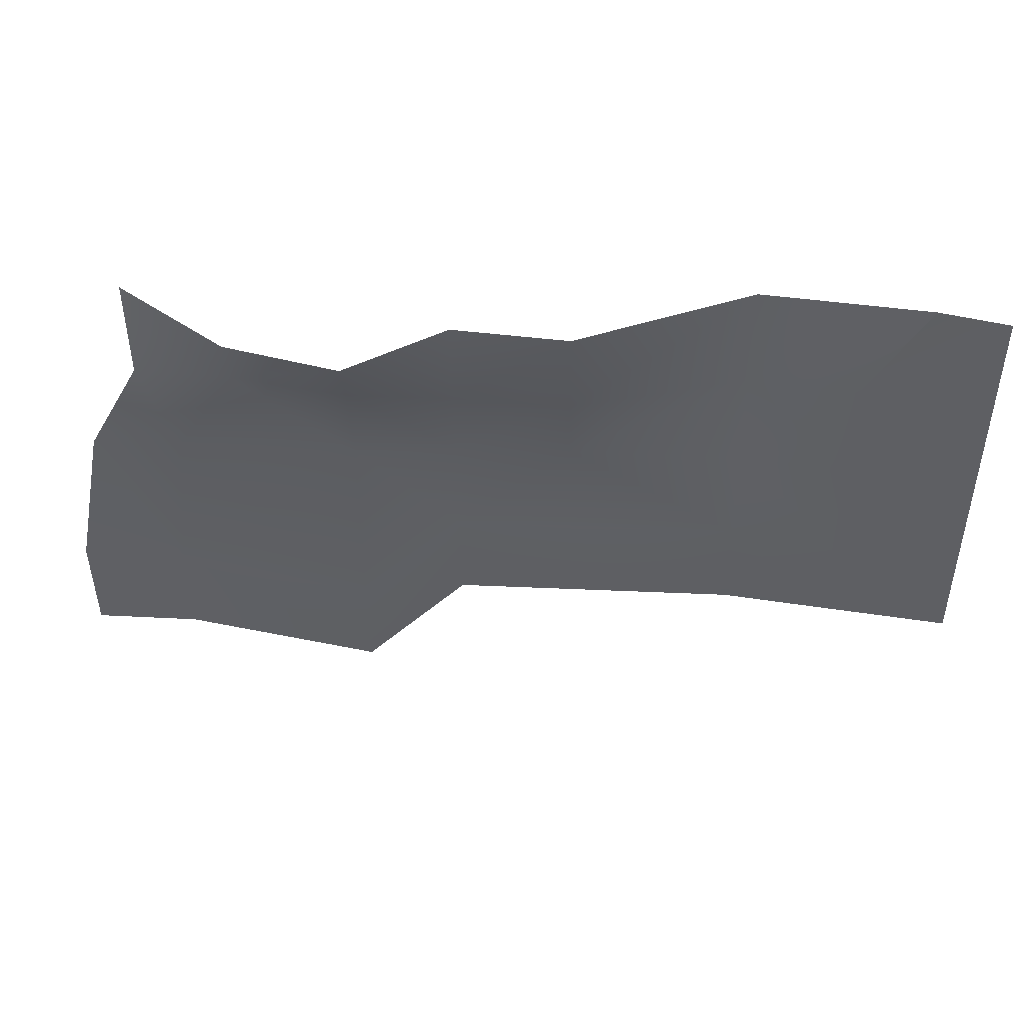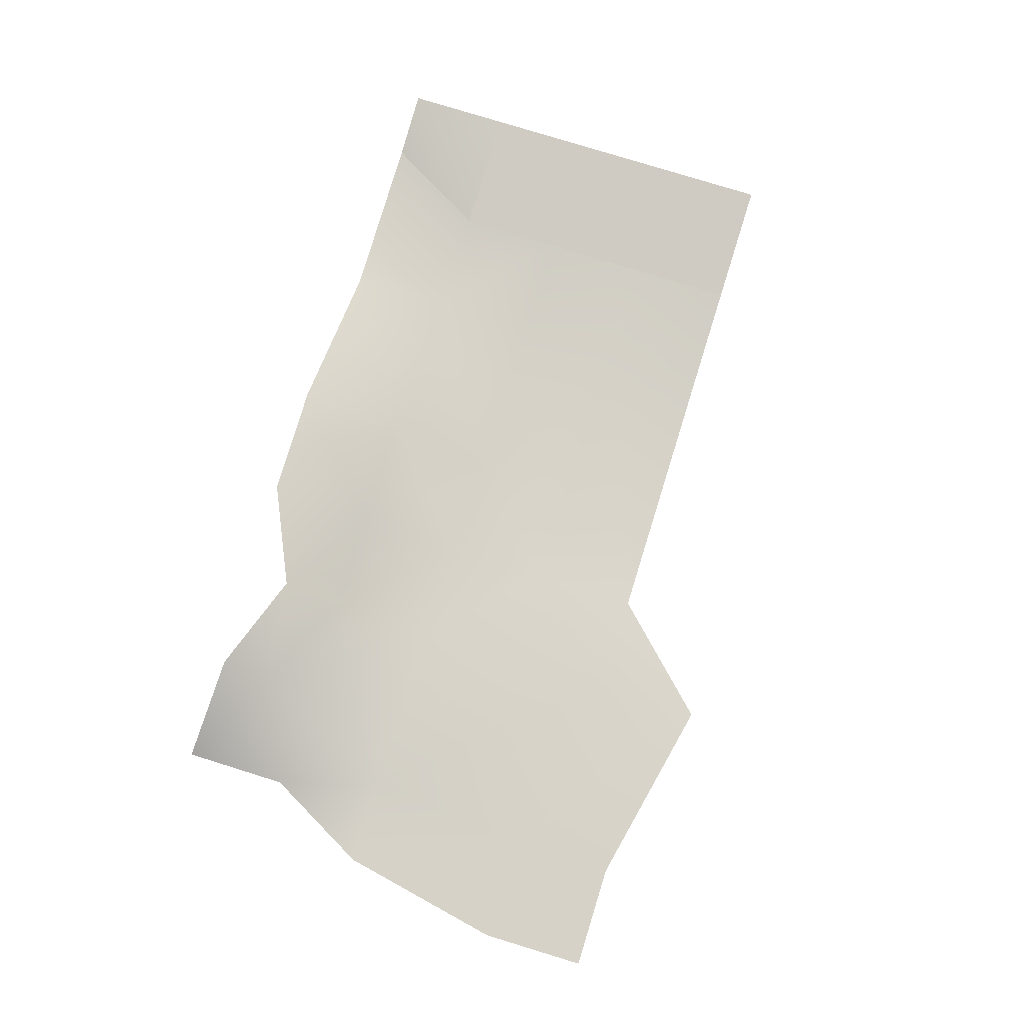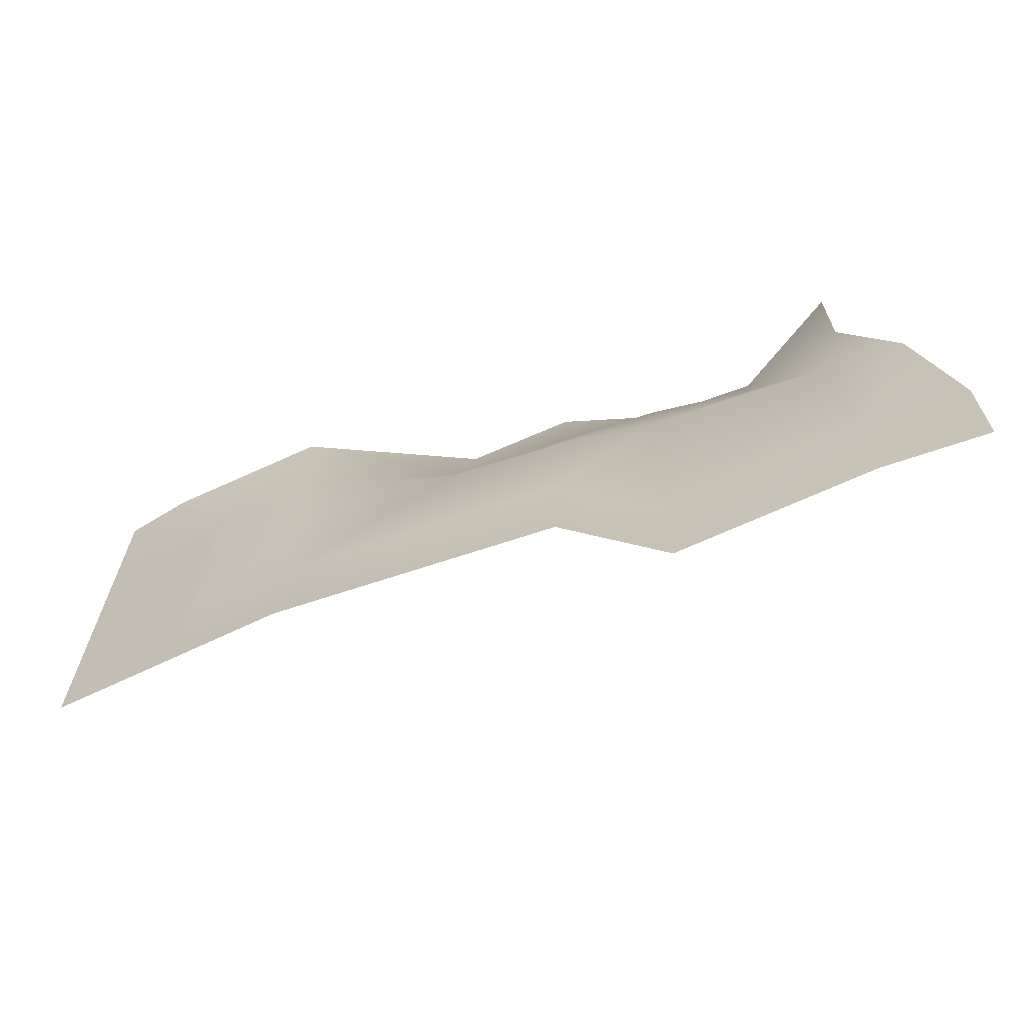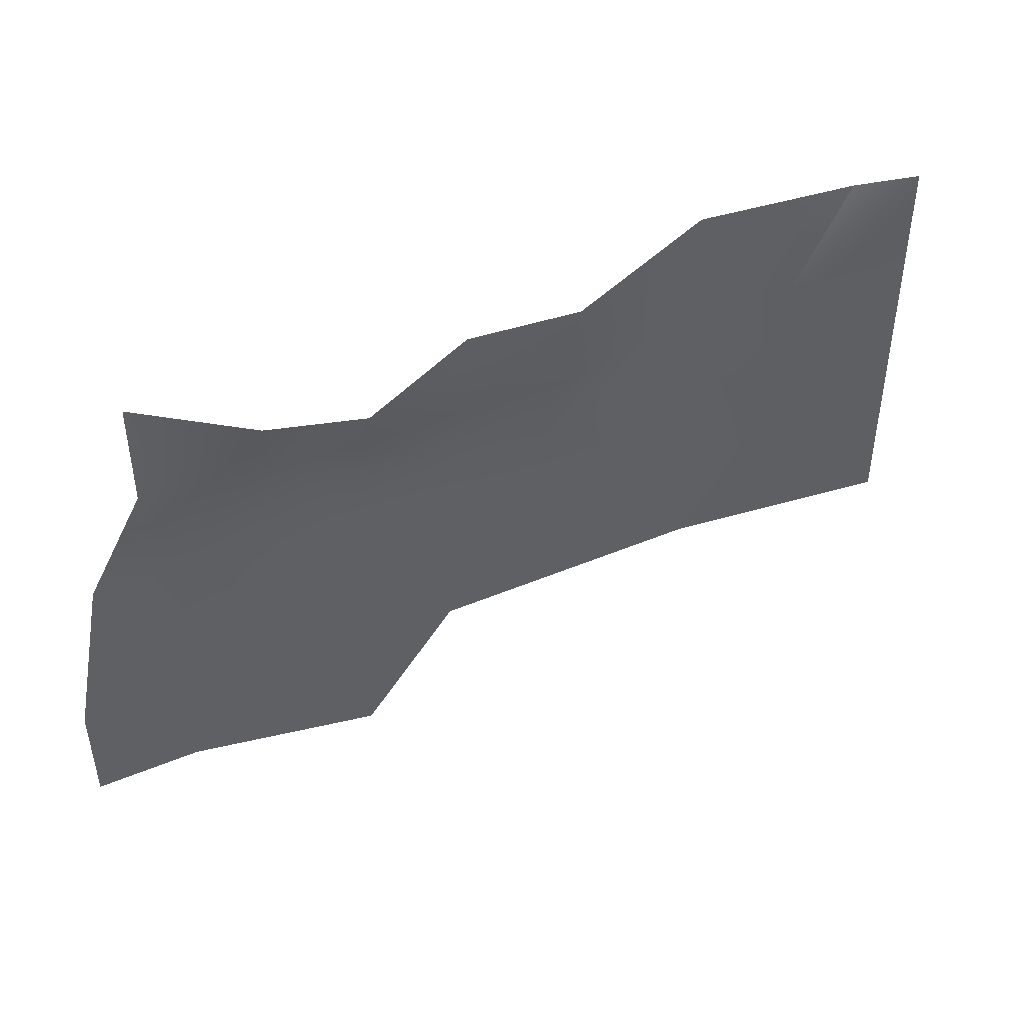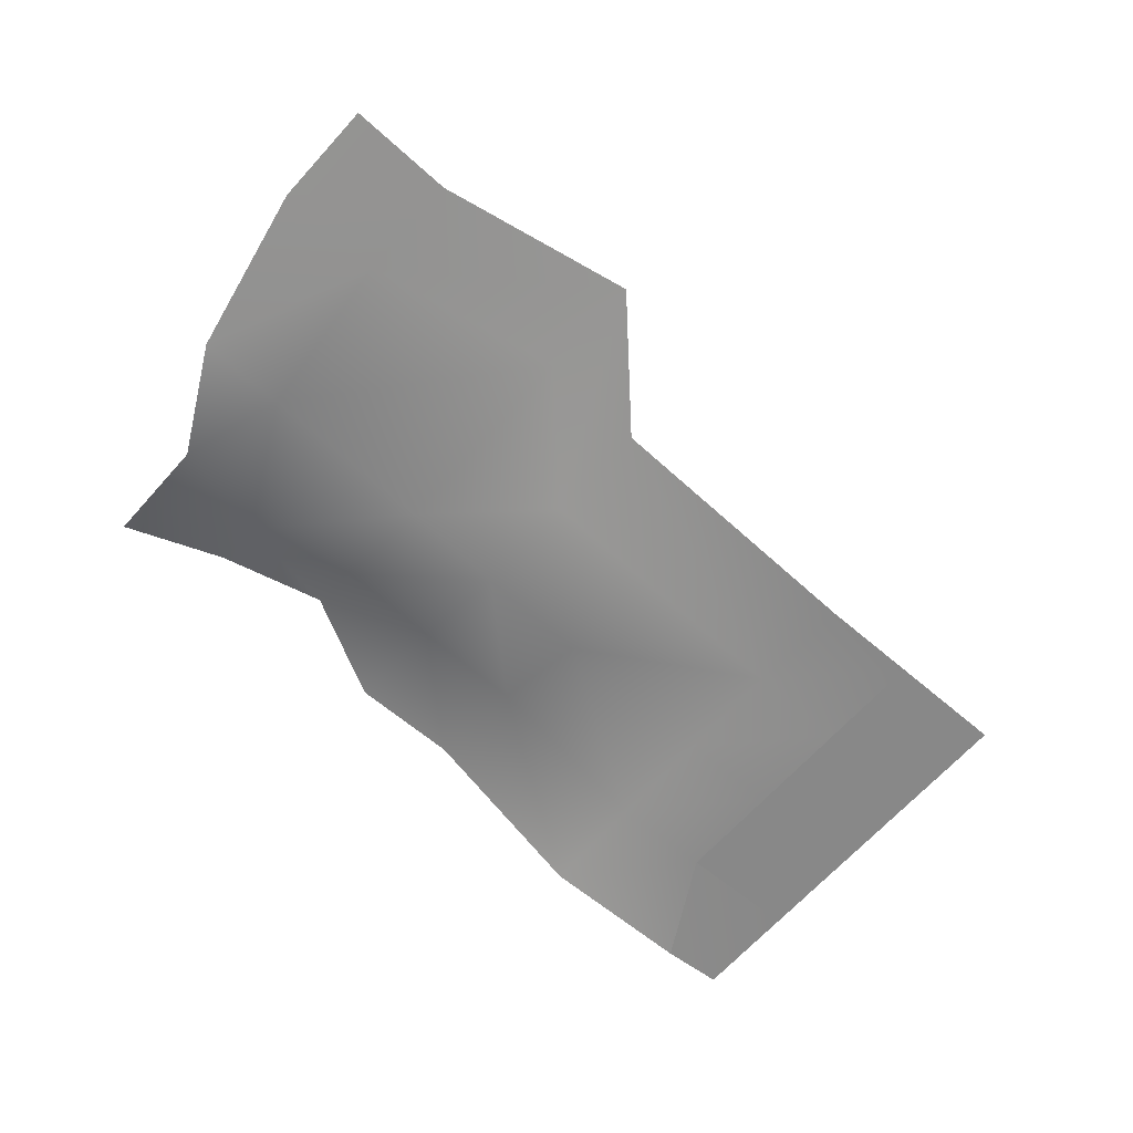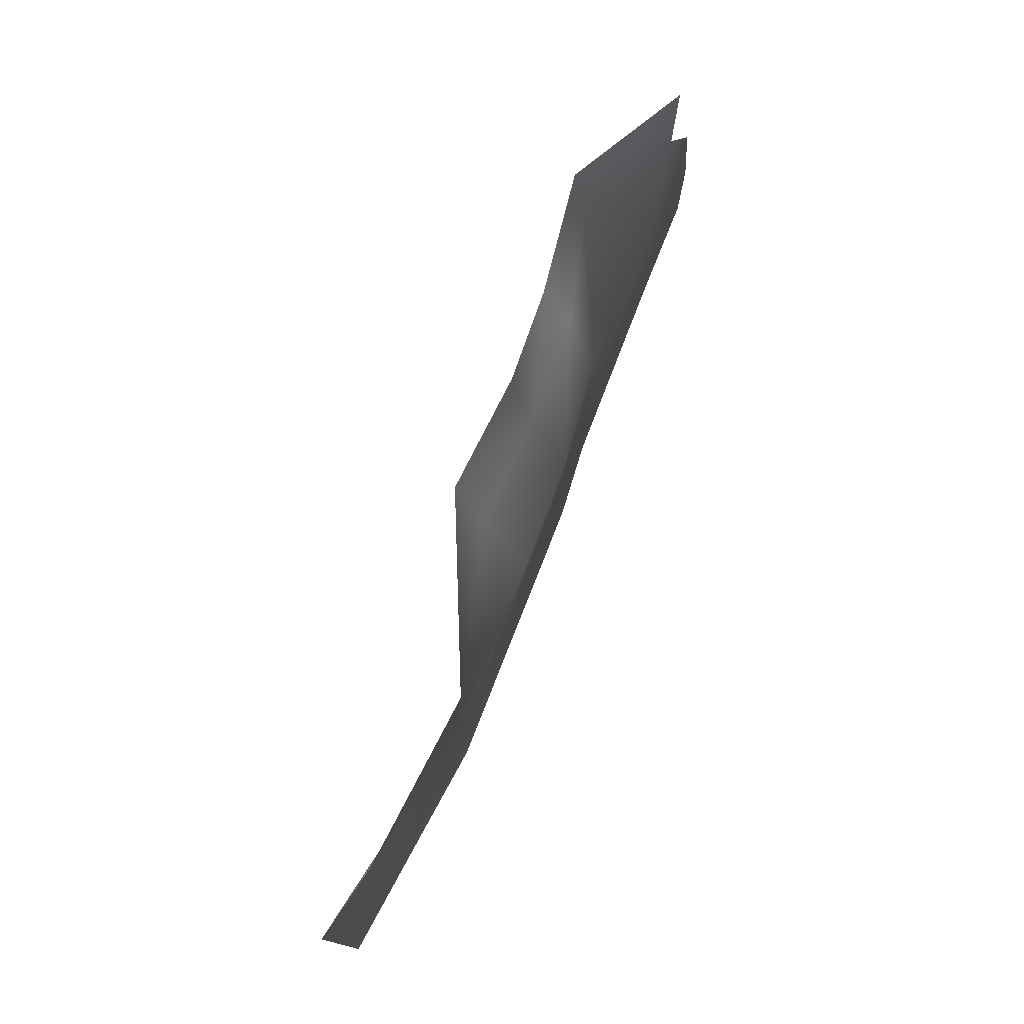
<metadata>
{"format":"obj","ext":"obj","renderer":"f3d","projection":"perspective","resolution":1024,"background":"white","views":[{"elev":46.4,"azim":-176.7,"up":"+Z"},{"elev":77.8,"azim":107.3,"up":"+Y"},{"elev":-66.4,"azim":19.1,"up":"+Z"},{"elev":44.1,"azim":154.0,"up":"+Z"},{"elev":-66.9,"azim":138.0,"up":"+Y"},{"elev":76.7,"azim":-68.1,"up":"+Z"}]}
</metadata>
<code>
g pb_Mesh369708
v 189.8 12.1 -37.73
v 190.3 12.1 26.27
v 125.8 12.1 -37.73
v 126.3 12.1 26.27
v 169.8 12.1 128
v 115.9 12.1 128
v 169.8 12.1 128
v 135.4 15.03 192
v 115.9 12.1 128
v 71.38 45.45 217.3
v 135.4 15.03 192
v 135.4 15.03 256
v 71.38 45.45 217.3
v 71.38 53.45 248.1
v 125.8 12.1 -37.73
v 126.3 12.1 26.27
v 6.875 12.2 -63.9
v 7.375 14.45 0.1
v 126.3 12.1 26.27
v 115.9 12.1 128
v 7.375 14.45 0.1
v 7.353 12.1 128
v 115.9 12.1 128
v 71.38 45.45 217.3
v 7.353 12.1 128
v 7.353 29.34 192
v 71.38 45.45 217.3
v 7.353 46.5 226.7
v 7.353 29.34 192
v 71.38 53.45 248.1
v -228.8 2.7 -0.02499
v -228.2 5.575 63.98
v -292.7 10.33 0
v -292.7 10.33 64
v -228.2 5.575 63.98
v -228.2 4.325 128
v -292.7 10.33 64
v -292.7 10.33 128
v -228.2 4.325 128
v -228.2 2.7 192
v -292.7 10.33 128
v -292.7 10.33 192
v -228.2 2.7 192
v -228.2 0.3047 256
v -292.7 10.33 192
v -328.9 10.33 256
v -56 3.95 -0.02499
v 6.875 12.2 -63.9
v -55.5 7.325 63.98
v 7.375 14.45 0.1
v -228.8 2.7 -0.02499
v -56 3.95 -0.02499
v -228.2 5.575 63.98
v -55.5 7.325 63.98
v -55.5 7.325 63.98
v 7.375 14.45 0.1
v 7.353 12.1 128
v -55.5 5.7 128
v -55.5 5.7 128
v 7.353 12.1 128
v 7.353 29.34 192
v -55.5 28.7 192
v -55.5 28.7 192
v 7.353 29.34 192
v 7.353 46.5 226.7
v -55.5 40.7 256
v -228.2 4.325 128
v -228.2 5.575 63.98
v -123.8 3.7 128
v -55.5 7.325 63.98
v -55.5 5.7 128
v -228.2 2.7 192
v -228.2 4.325 128
v -123.8 3.7 128
v -123.8 31.7 192
v -123.8 3.7 128
v -55.5 5.7 128
v -123.8 31.7 192
v -55.5 28.7 192
v -228.2 0.3047 256
v -228.2 2.7 192
v -123.8 31.7 192
v -123.8 46.45 256
v -123.8 31.7 192
v -55.5 28.7 192
v -123.8 46.45 256
v -55.5 40.7 256
v -370.1 19.4 256
v -292.7 10.33 192
v -328.9 10.33 256
v -370.1 19.4 192
v -370.1 19.4 192
v -292.7 10.33 128
v -292.7 10.33 192
v -370.1 19.4 128
v -292.7 10.33 64
v -370.1 19.4 64
v -292.7 10.33 0
v -370.1 19.4 0
g pb_Mesh369708_0
f 3 2 1
f 3 4 2
f 4 5 2
f 4 6 5
f 9 8 7
f 9 10 8
f 13 12 11
f 13 14 12
f 17 16 15
f 17 18 16
f 21 20 19
f 21 22 20
f 25 24 23
f 25 26 24
f 29 28 27
f 27 28 30
f 33 32 31
f 33 34 32
f 37 36 35
f 37 38 36
f 41 40 39
f 41 42 40
f 45 44 43
f 45 46 44
f 49 48 47
f 50 48 49
f 53 52 51
f 54 52 53
f 57 56 55
f 57 55 58
f 61 60 59
f 61 59 62
f 65 64 63
f 65 63 66
f 69 68 67
f 68 69 70
f 69 71 70
f 74 73 72
f 75 74 72
f 78 77 76
f 79 77 78
f 82 81 80
f 83 82 80
f 86 85 84
f 87 85 86
f 90 89 88
f 89 91 88
f 94 93 92
f 93 95 92
f 93 96 95
f 96 97 95
f 96 98 97
f 98 99 97

</code>
